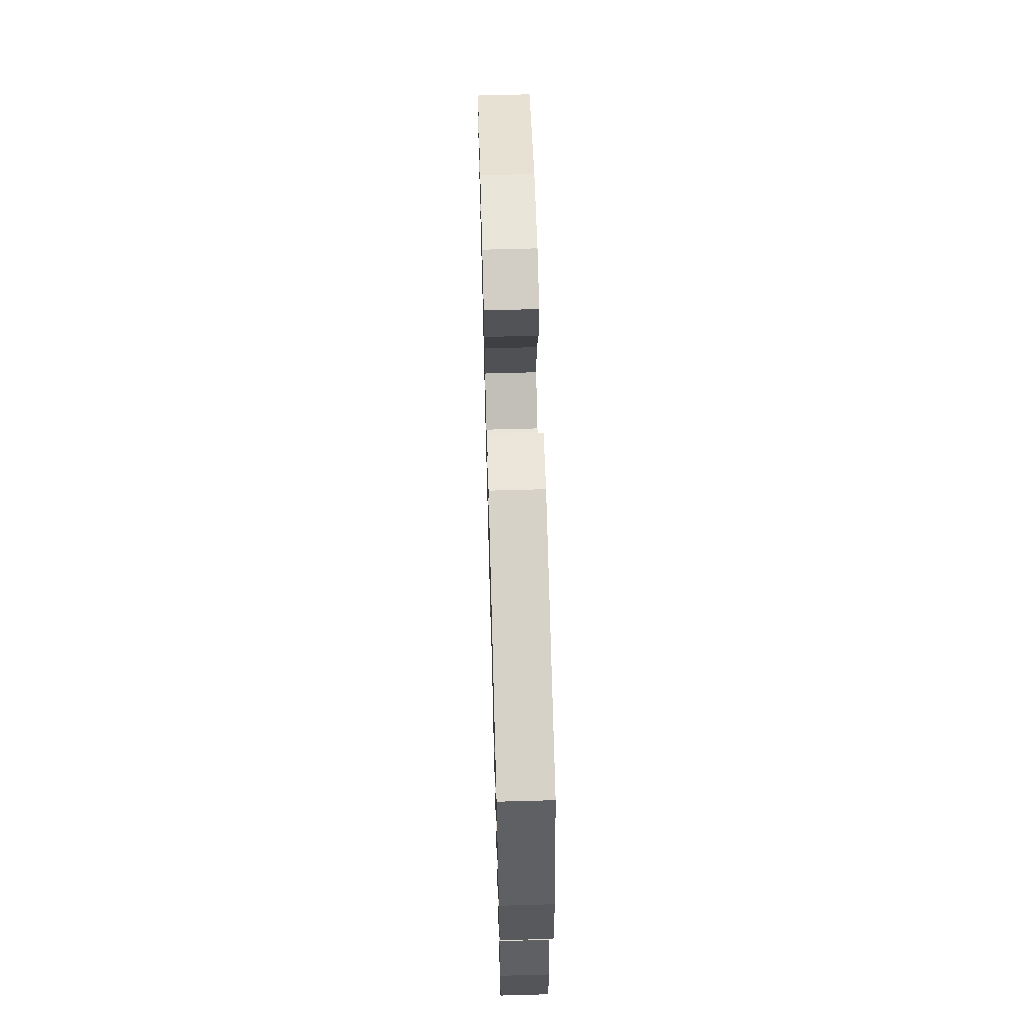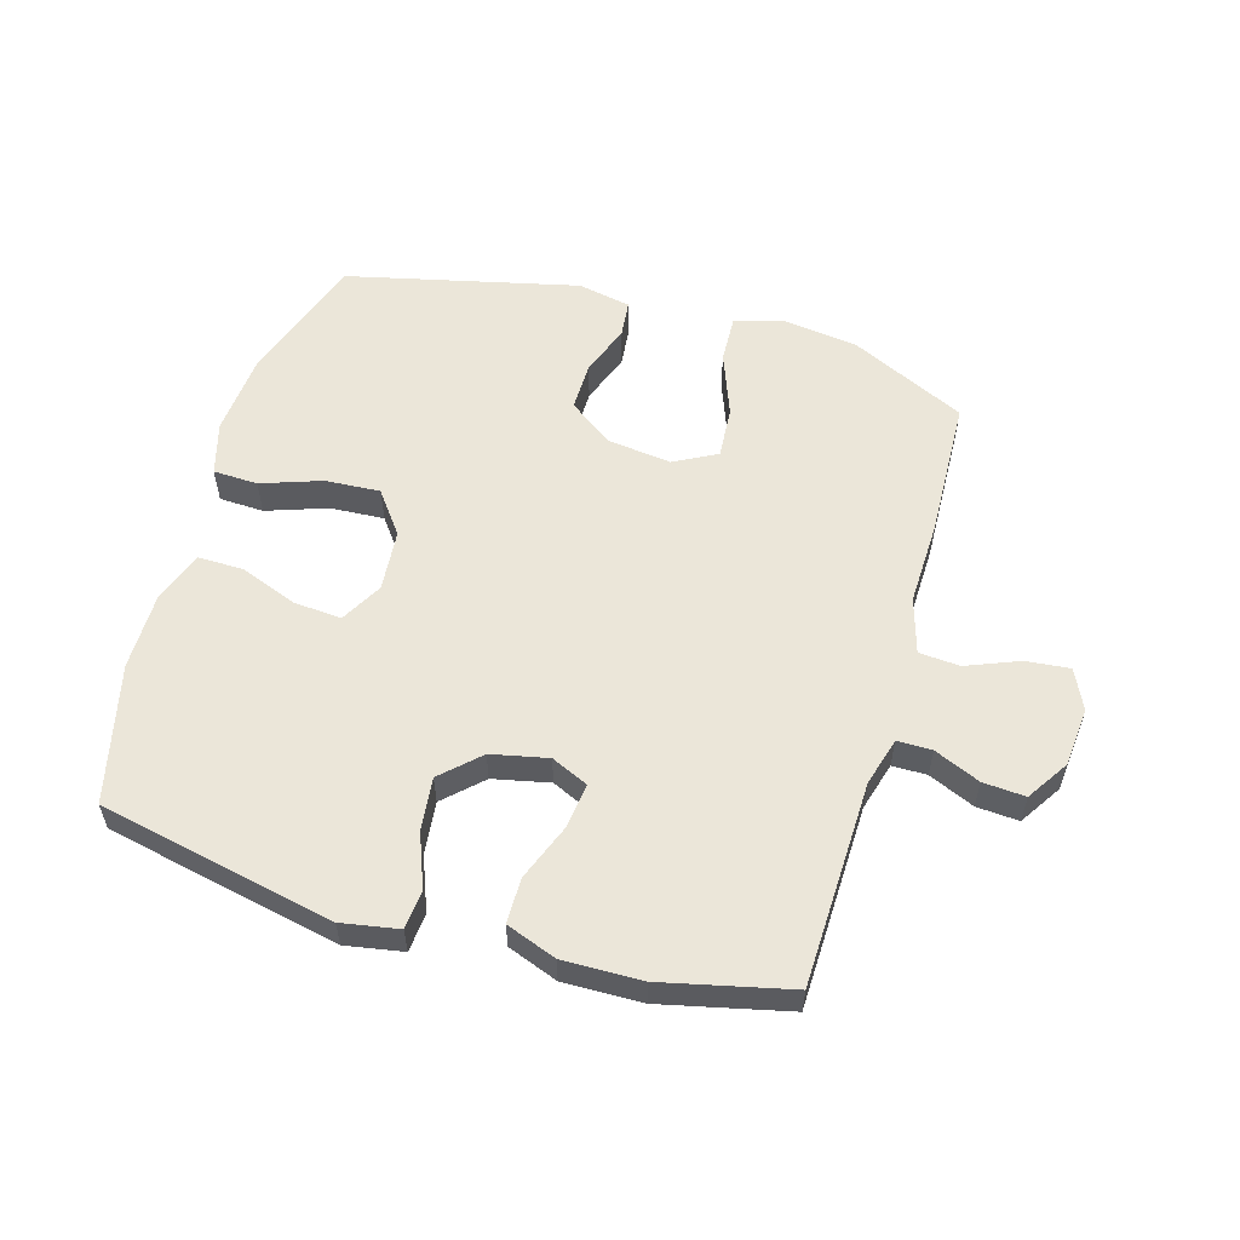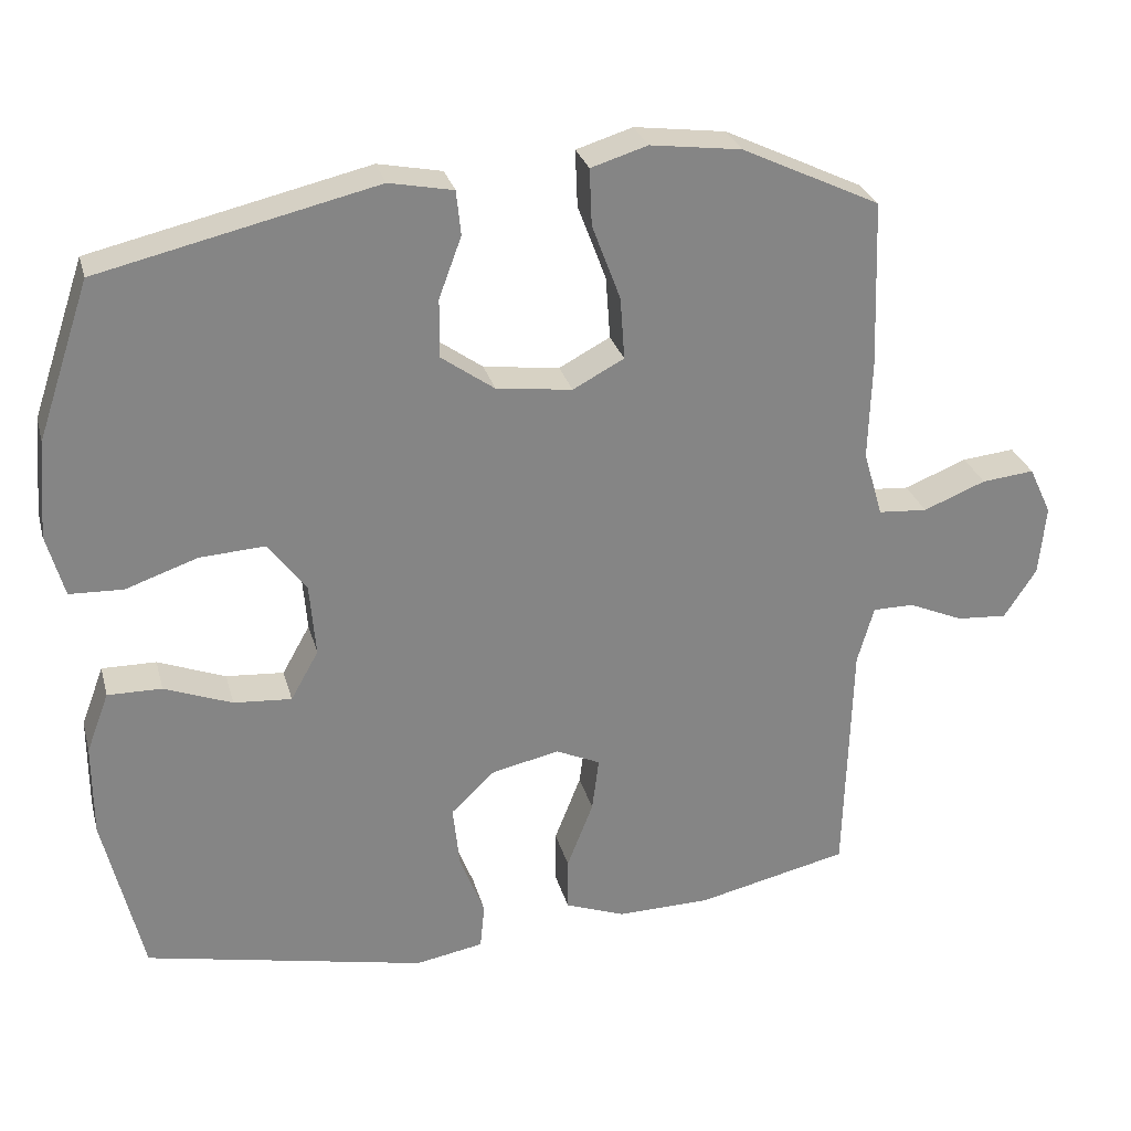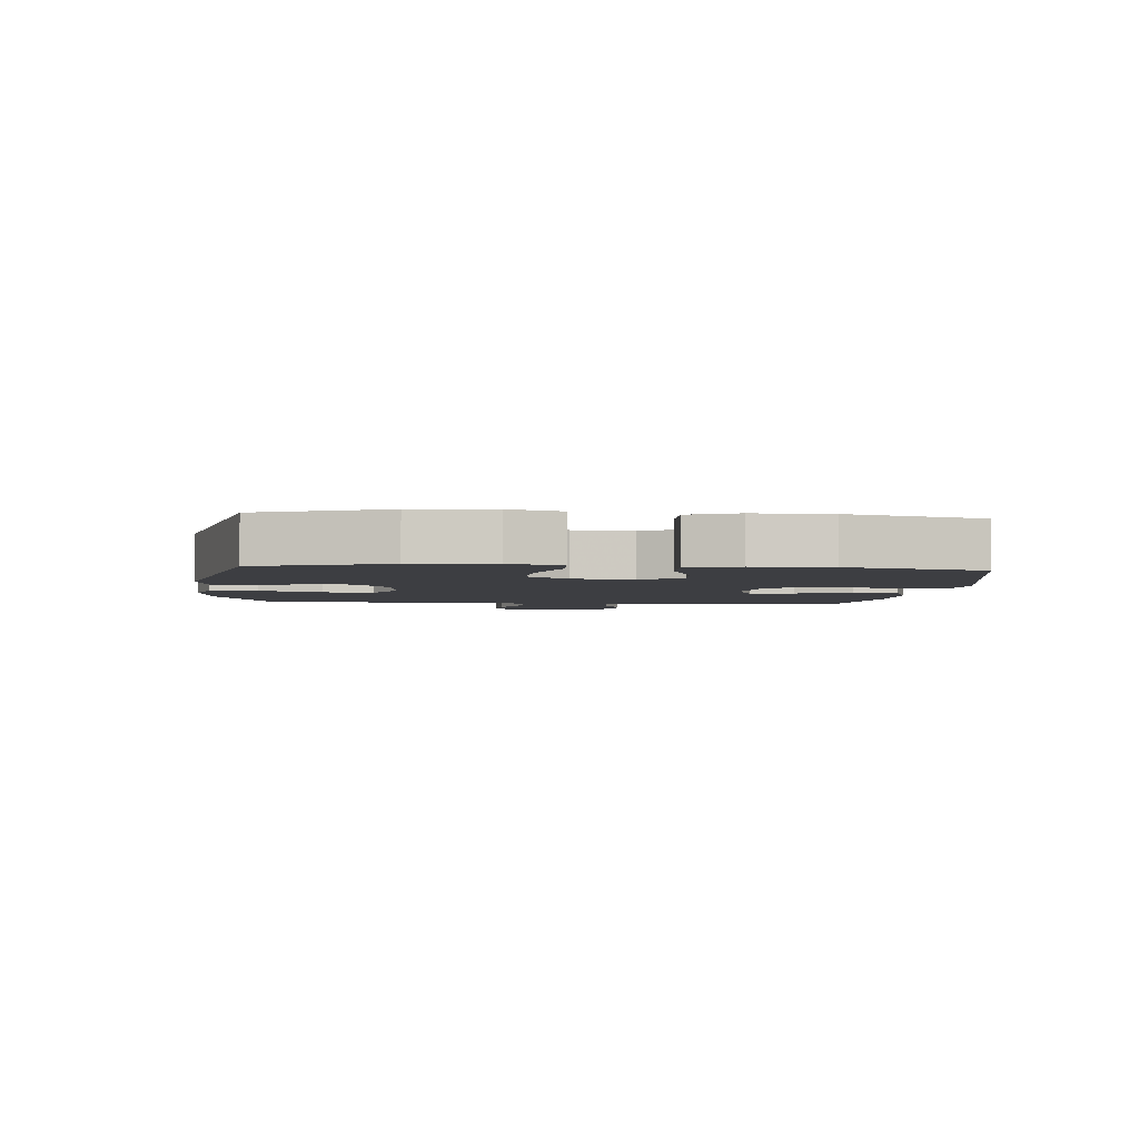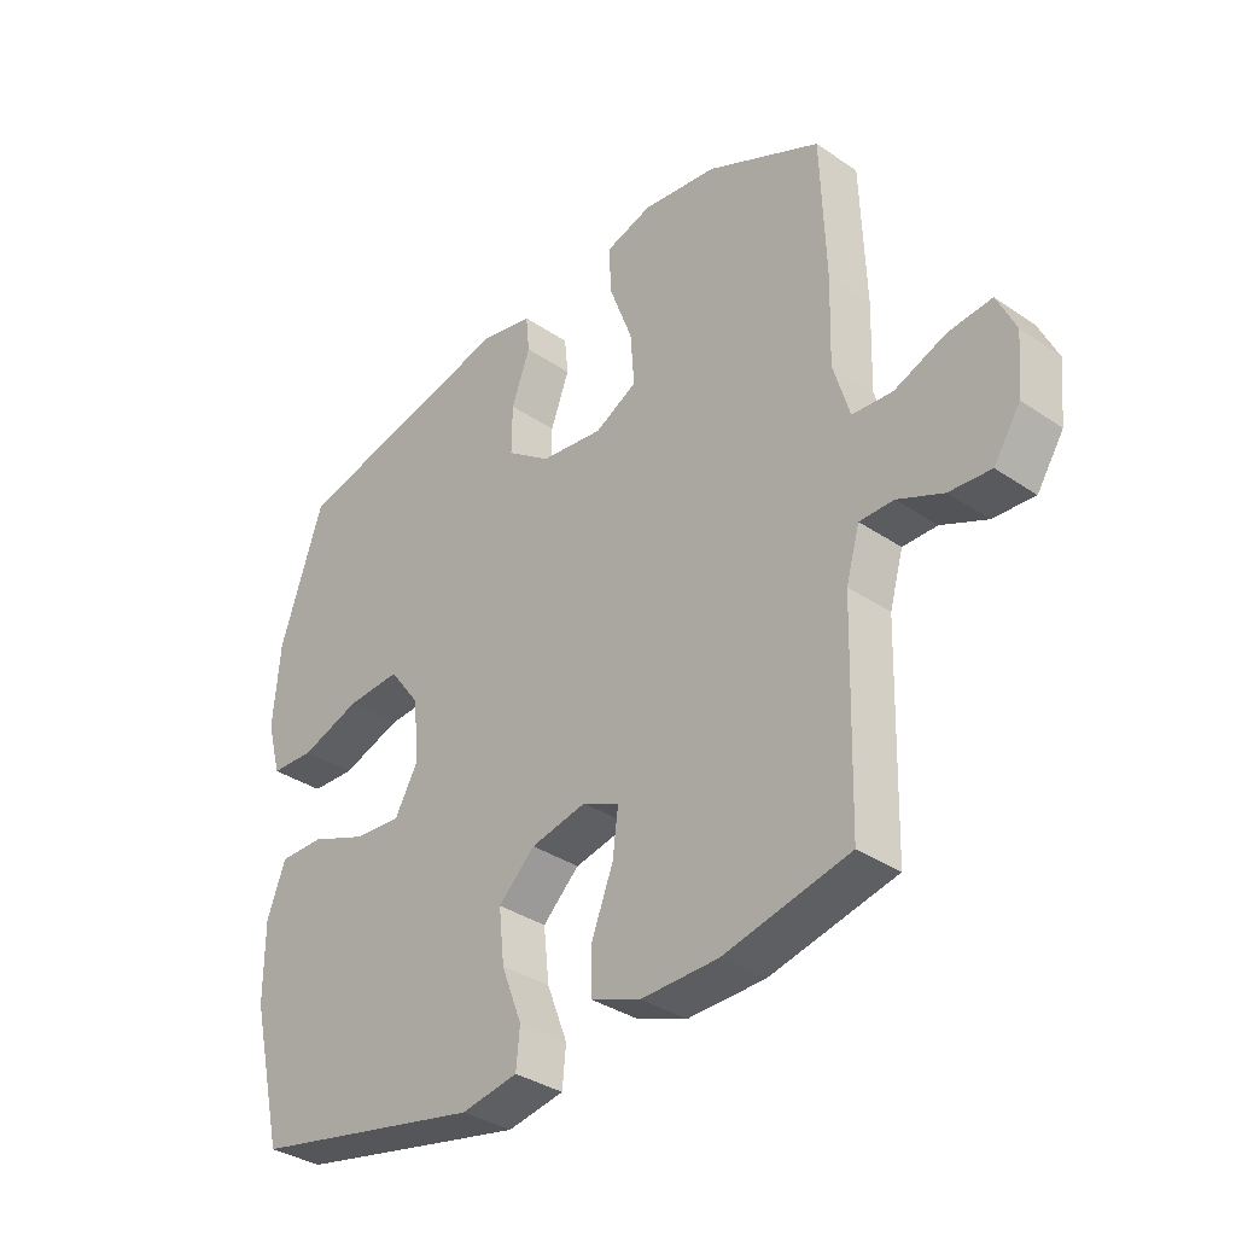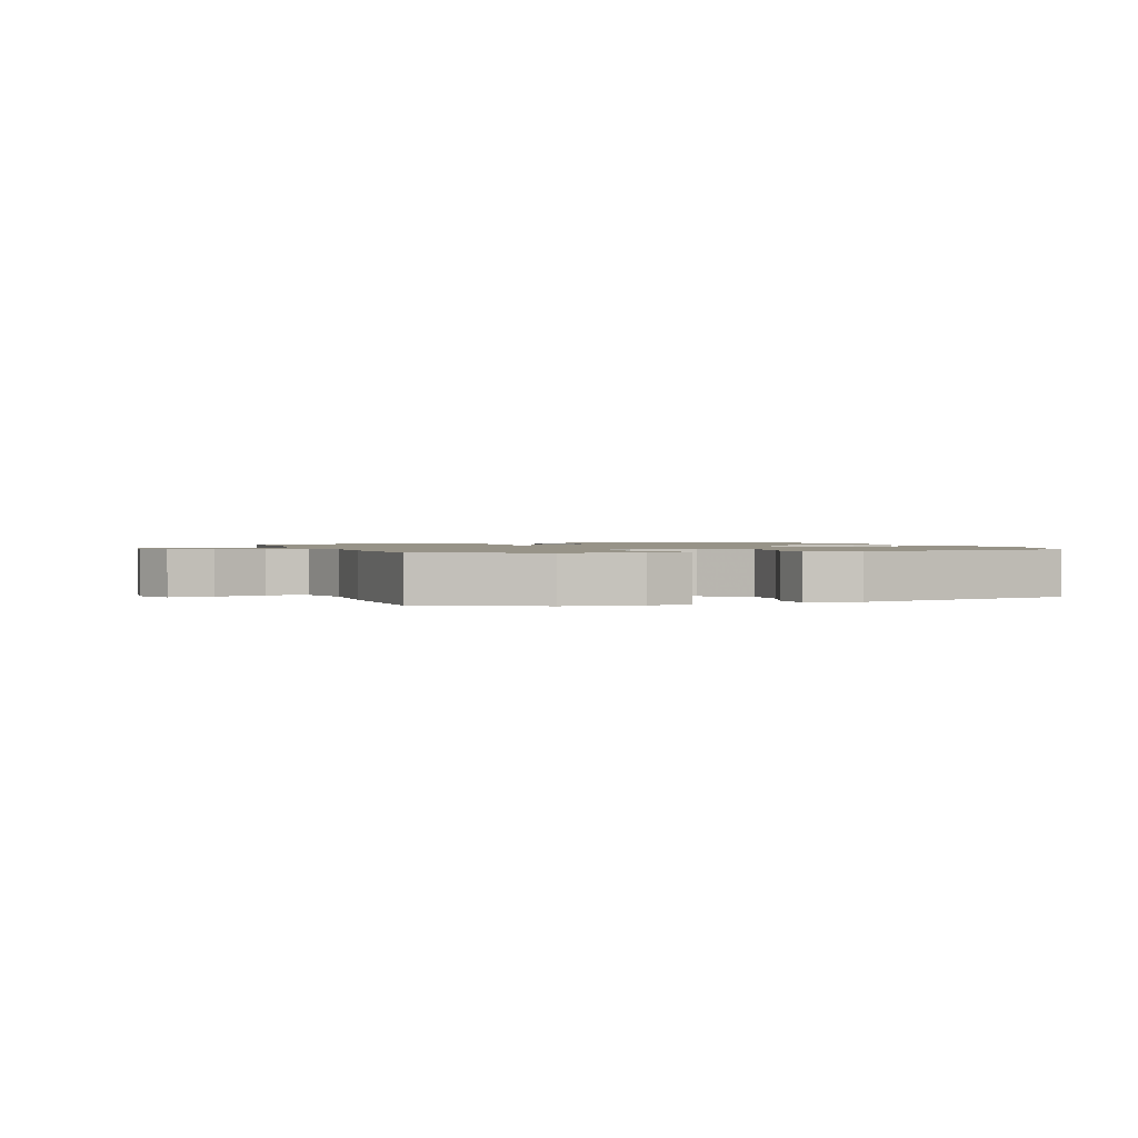
<metadata>
{"format":"obj","ext":"obj","renderer":"f3d","projection":"perspective","resolution":1024,"background":"white","views":[{"elev":65.5,"azim":88.4,"up":"+Z"},{"elev":56.7,"azim":-163.9,"up":"+Y"},{"elev":28.4,"azim":165.6,"up":"+Z"},{"elev":-3.5,"azim":84.6,"up":"+Y"},{"elev":-34.8,"azim":-132.3,"up":"+Z"},{"elev":1.3,"azim":-19.2,"up":"+Y"}]}
</metadata>
<code>
v -0.5 0.07 0.5
v -0.316 0.07 0.588
v -0.195 0.07 0.604
v -0.12 0.07 0.581
v -0.123 0.07 0.506
v -0.161 0.07 0.405
v -0.167 0.07 0.322
v -0.099 0.07 0.286
v 0.002 0.07 0.299
v 0.073 0.07 0.35
v 0.072 0.07 0.428
v 0.042 0.07 0.509
v 0.048 0.07 0.568
v 0.133 0.07 0.585
v 0.5 0.07 0.5
v 0.57 0.07 0.292
v 0.581 0.07 0.162
v 0.558 0.07 0.078
v 0.487 0.07 0.075
v 0.391 0.07 0.108
v 0.304 0.07 0.113
v 0.254 0.07 0.046
v 0.246 0.07 -0.052
v 0.283 0.07 -0.118
v 0.36 0.07 -0.112
v 0.45 0.07 -0.077
v 0.522 0.07 -0.076
v 0.552 0.07 -0.156
v 0.552 0.07 -0.28
v 0.5 0.07 -0.5
v 0.126 0.07 -0.579
v 0.035 0.07 -0.563
v 0.029 0.07 -0.502
v 0.062 0.07 -0.416
v 0.071 0.07 -0.332
v 0.012 0.07 -0.276
v -0.078 0.07 -0.257
v -0.137 0.07 -0.284
v -0.128 0.07 -0.356
v -0.093 0.07 -0.446
v -0.093 0.07 -0.518
v -0.173 0.07 -0.548
v -0.298 0.07 -0.546
v -0.5 0.07 -0.5
v -0.509 0.07 -0.174
v -0.531 0.07 -0.097
v -0.586 0.07 -0.097
v -0.659 0.07 -0.129
v -0.726 0.07 -0.134
v -0.769 0.07 -0.068
v -0.778 0.07 0.026
v -0.748 0.07 0.09
v -0.678 0.07 0.083
v -0.595 0.07 0.05
v -0.53 0.07 0.055
v -0.504 0.07 0.143
v -0.508 0.07 0.278
v -0.5 0 0.5
v -0.316 0 0.588
v -0.195 0 0.604
v -0.12 0 0.581
v -0.123 0 0.506
v -0.161 0 0.405
v -0.167 0 0.322
v -0.099 0 0.286
v 0.002 0 0.299
v 0.073 0 0.35
v 0.072 0 0.428
v 0.042 0 0.509
v 0.048 0 0.568
v 0.133 0 0.585
v 0.5 0 0.5
v 0.57 0 0.292
v 0.581 0 0.162
v 0.558 0 0.078
v 0.487 0 0.075
v 0.391 0 0.108
v 0.304 0 0.113
v 0.254 0 0.046
v 0.246 0 -0.052
v 0.283 0 -0.118
v 0.36 0 -0.112
v 0.45 0 -0.077
v 0.522 0 -0.076
v 0.552 0 -0.156
v 0.552 0 -0.28
v 0.5 0 -0.5
v 0.126 0 -0.579
v 0.035 0 -0.563
v 0.029 0 -0.502
v 0.062 0 -0.416
v 0.071 0 -0.332
v 0.012 0 -0.276
v -0.078 0 -0.257
v -0.137 0 -0.284
v -0.128 0 -0.356
v -0.093 0 -0.446
v -0.093 0 -0.518
v -0.173 0 -0.548
v -0.298 0 -0.546
v -0.5 0 -0.5
v -0.509 0 -0.174
v -0.531 0 -0.097
v -0.586 0 -0.097
v -0.659 0 -0.129
v -0.726 0 -0.134
v -0.769 0 -0.068
v -0.778 0 0.026
v -0.748 0 0.09
v -0.678 0 0.083
v -0.595 0 0.05
v -0.53 0 0.055
v -0.504 0 0.143
v -0.508 0 0.278
f 56 57 1 2
f 55 56 2 3
f 51 52 53 54
f 51 54 55
f 50 51 55
f 47 48 49 50
f 46 47 50 55
f 45 46 55 3
f 39 40 41 42
f 38 39 42 43
f 31 32 33 34
f 31 34 35
f 30 31 35
f 29 30 35 36
f 25 26 27 28
f 24 25 28 29
f 17 18 19 20
f 17 20 21
f 16 17 21
f 15 16 21
f 14 15 21 22
f 11 12 13 14
f 10 11 14 22
f 3 4 5 6
f 3 6 7
f 45 3 7
f 38 43 44 45
f 37 38 45 7
f 24 29 36 37
f 23 24 37 7
f 9 10 22 23
f 8 9 23
f 7 8 23
f 59 58 114 113
f 60 59 113 112
f 111 110 109 108
f 112 111 108
f 112 108 107
f 107 106 105 104
f 112 107 104 103
f 60 112 103 102
f 99 98 97 96
f 100 99 96 95
f 91 90 89 88
f 92 91 88
f 92 88 87
f 93 92 87 86
f 85 84 83 82
f 86 85 82 81
f 77 76 75 74
f 78 77 74
f 78 74 73
f 78 73 72
f 79 78 72 71
f 71 70 69 68
f 79 71 68 67
f 63 62 61 60
f 64 63 60
f 64 60 102
f 102 101 100 95
f 64 102 95 94
f 94 93 86 81
f 64 94 81 80
f 80 79 67 66
f 80 66 65
f 80 65 64
f 1 58 59 2
f 2 59 60 3
f 3 60 61 4
f 4 61 62 5
f 5 62 63 6
f 6 63 64 7
f 7 64 65 8
f 8 65 66 9
f 9 66 67 10
f 10 67 68 11
f 11 68 69 12
f 12 69 70 13
f 13 70 71 14
f 14 71 72 15
f 15 72 73 16
f 16 73 74 17
f 17 74 75 18
f 18 75 76 19
f 19 76 77 20
f 20 77 78 21
f 21 78 79 22
f 22 79 80 23
f 23 80 81 24
f 24 81 82 25
f 25 82 83 26
f 26 83 84 27
f 27 84 85 28
f 28 85 86 29
f 29 86 87 30
f 30 87 88 31
f 31 88 89 32
f 32 89 90 33
f 33 90 91 34
f 34 91 92 35
f 35 92 93 36
f 36 93 94 37
f 37 94 95 38
f 38 95 96 39
f 39 96 97 40
f 40 97 98 41
f 41 98 99 42
f 42 99 100 43
f 43 100 101 44
f 44 101 102 45
f 45 102 103 46
f 46 103 104 47
f 47 104 105 48
f 48 105 106 49
f 49 106 107 50
f 50 107 108 51
f 51 108 109 52
f 52 109 110 53
f 53 110 111 54
f 54 111 112 55
f 55 112 113 56
f 56 113 114 57
f 57 114 58 1

</code>
